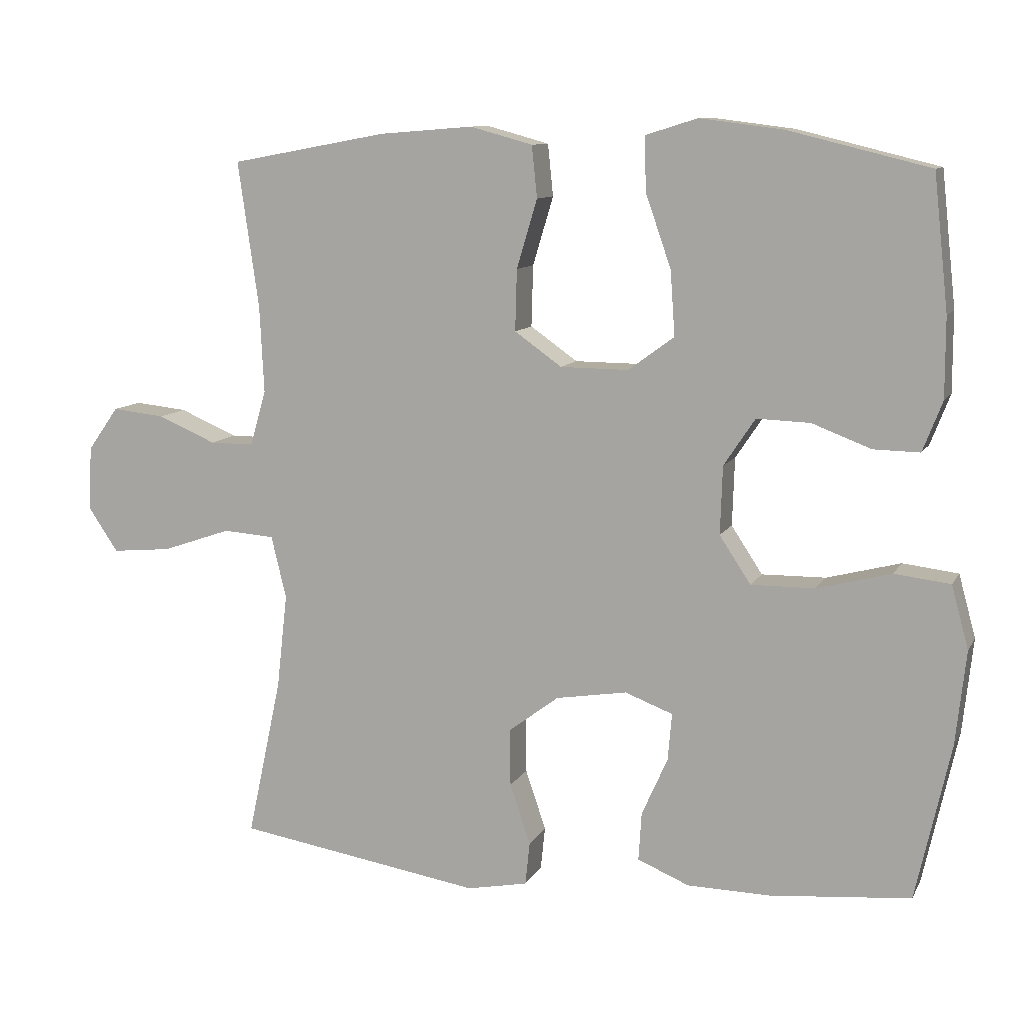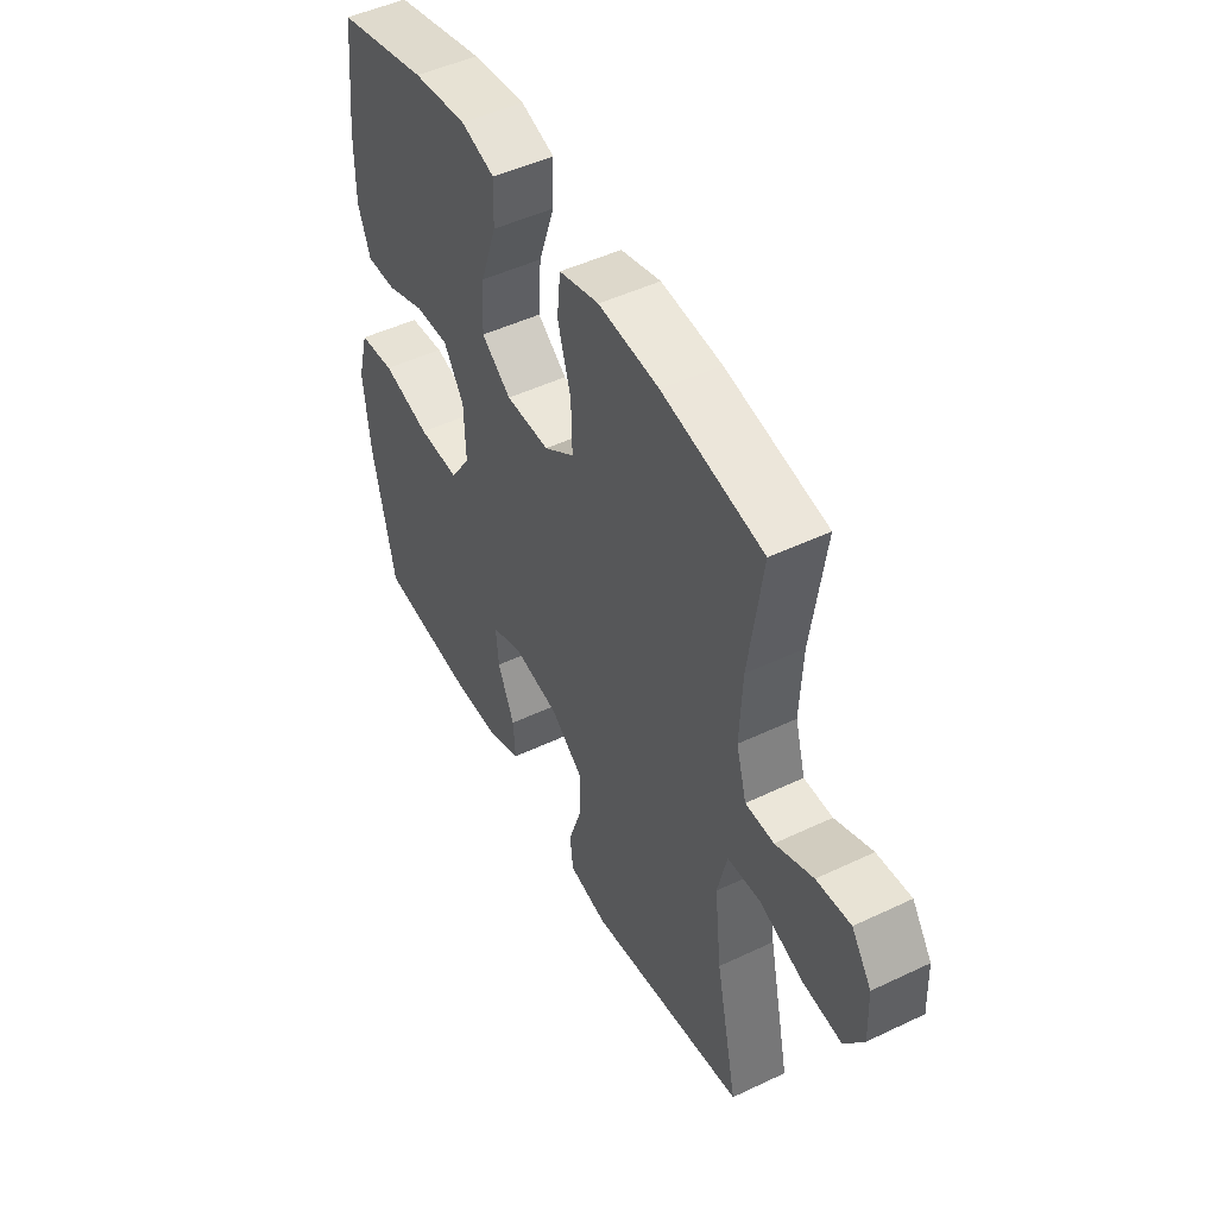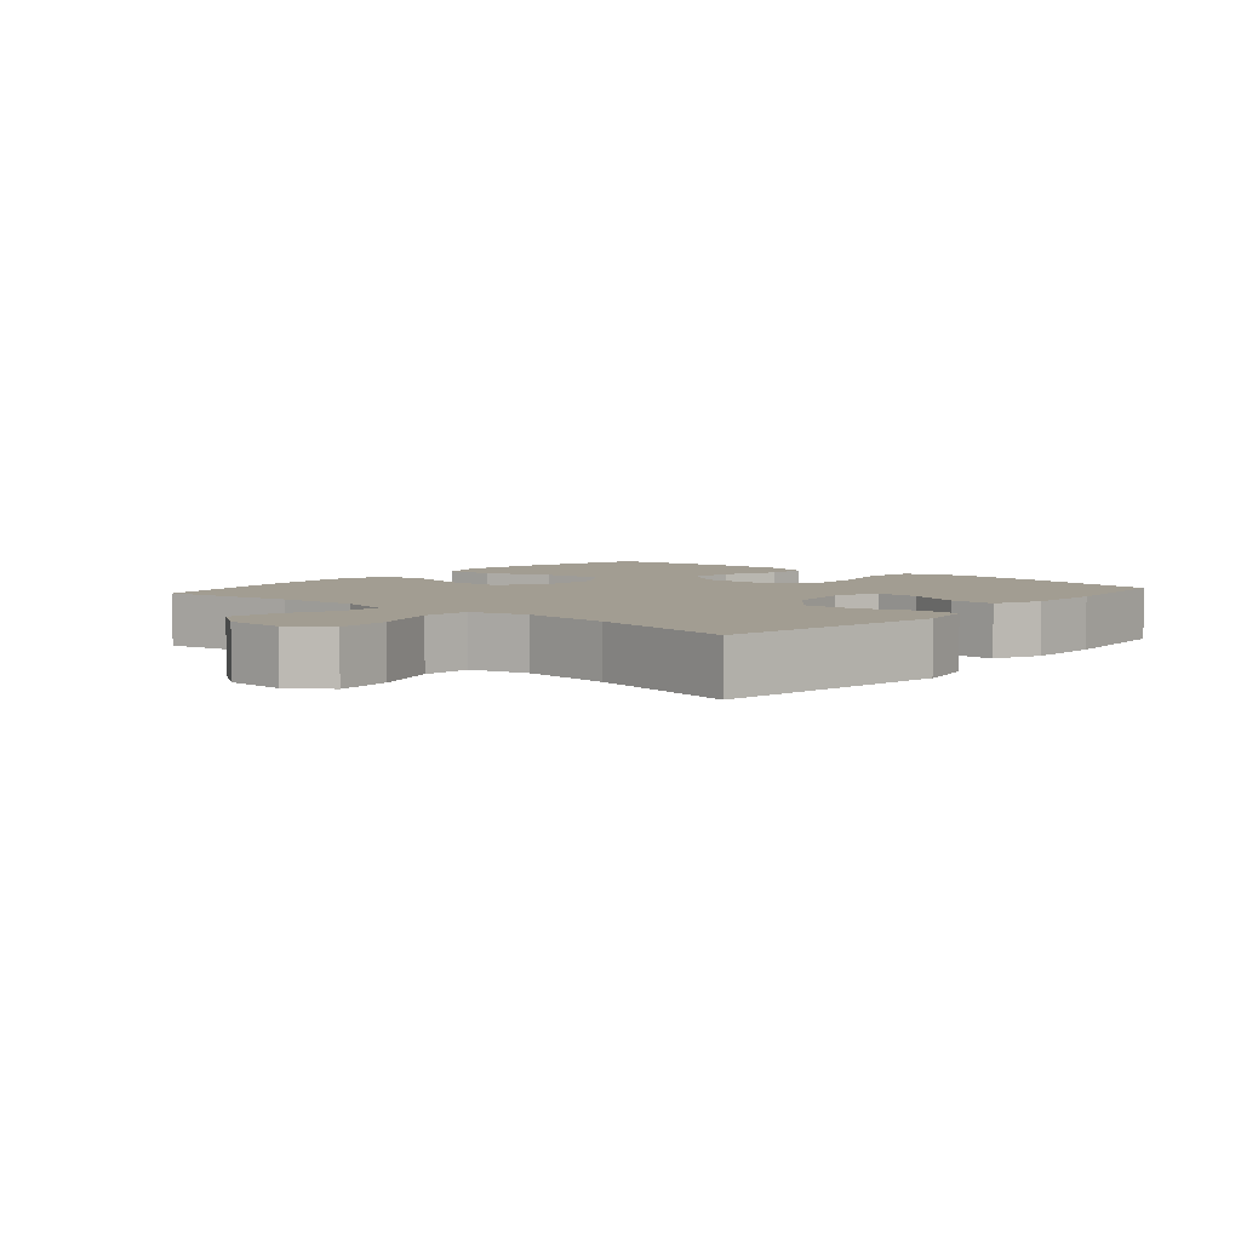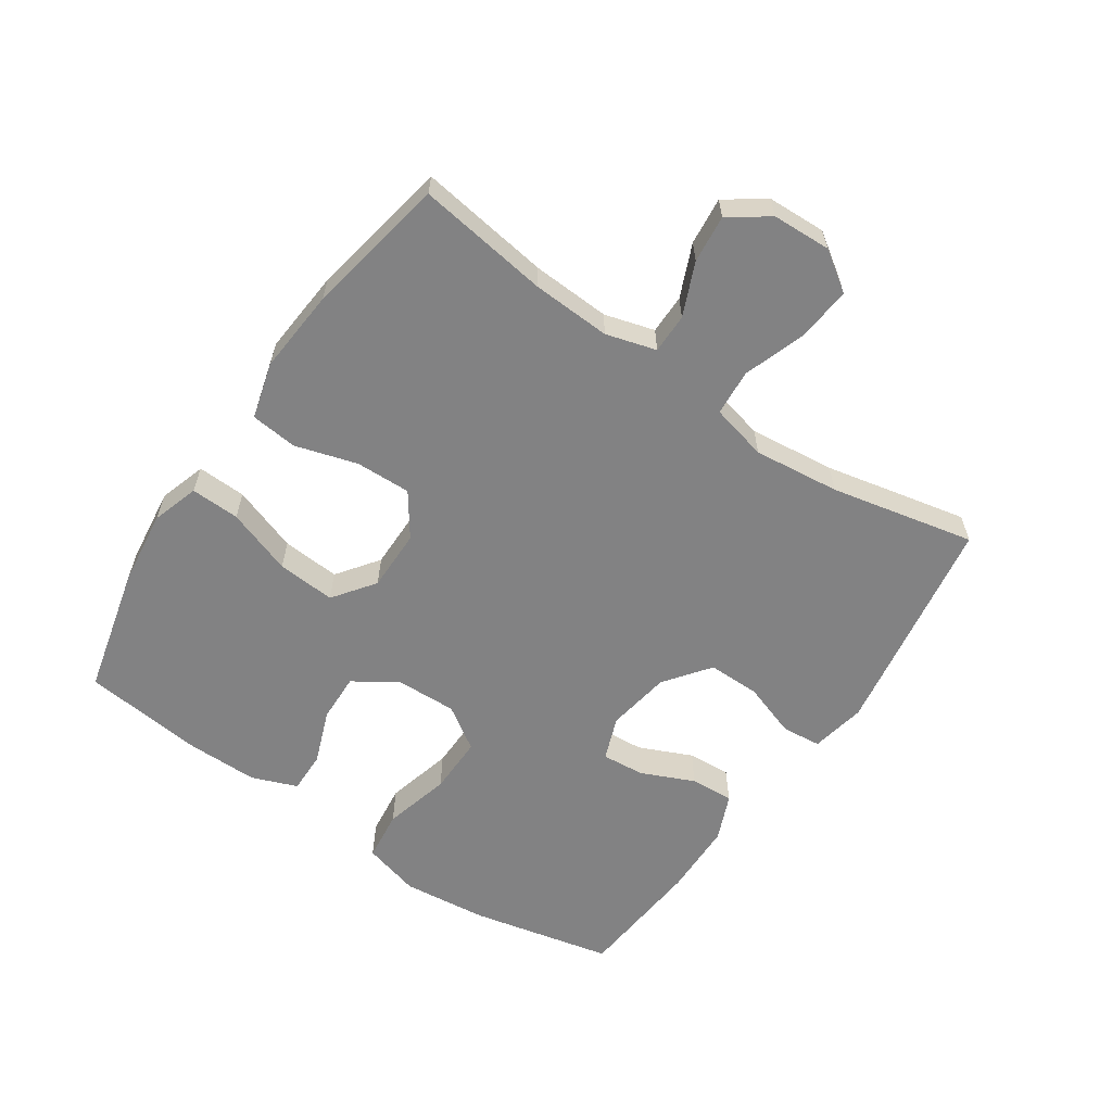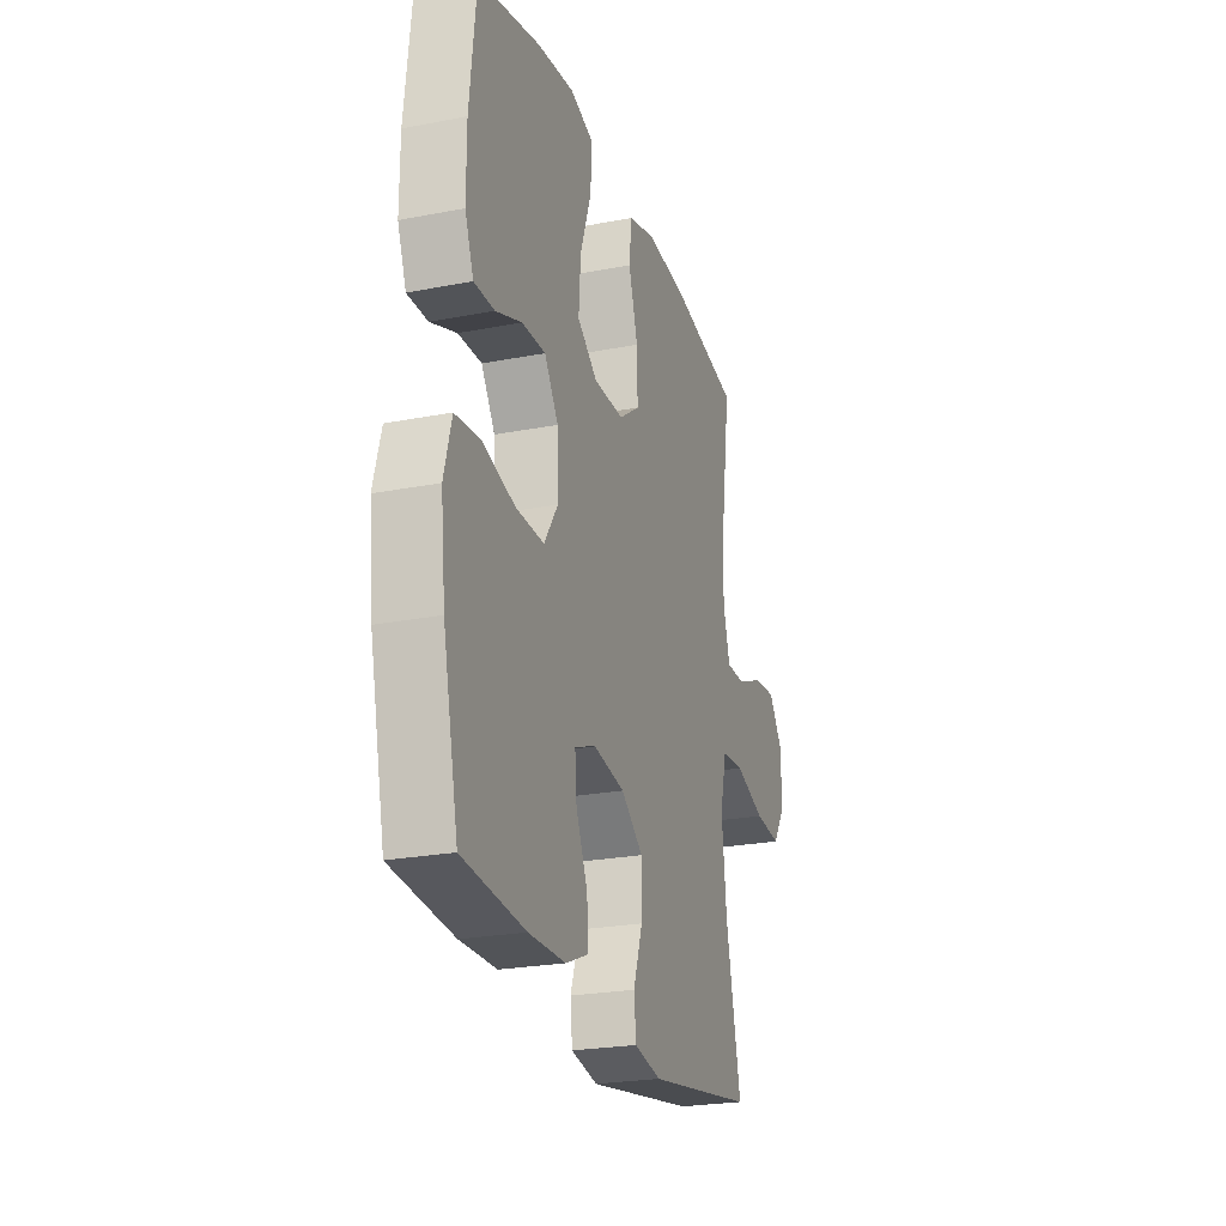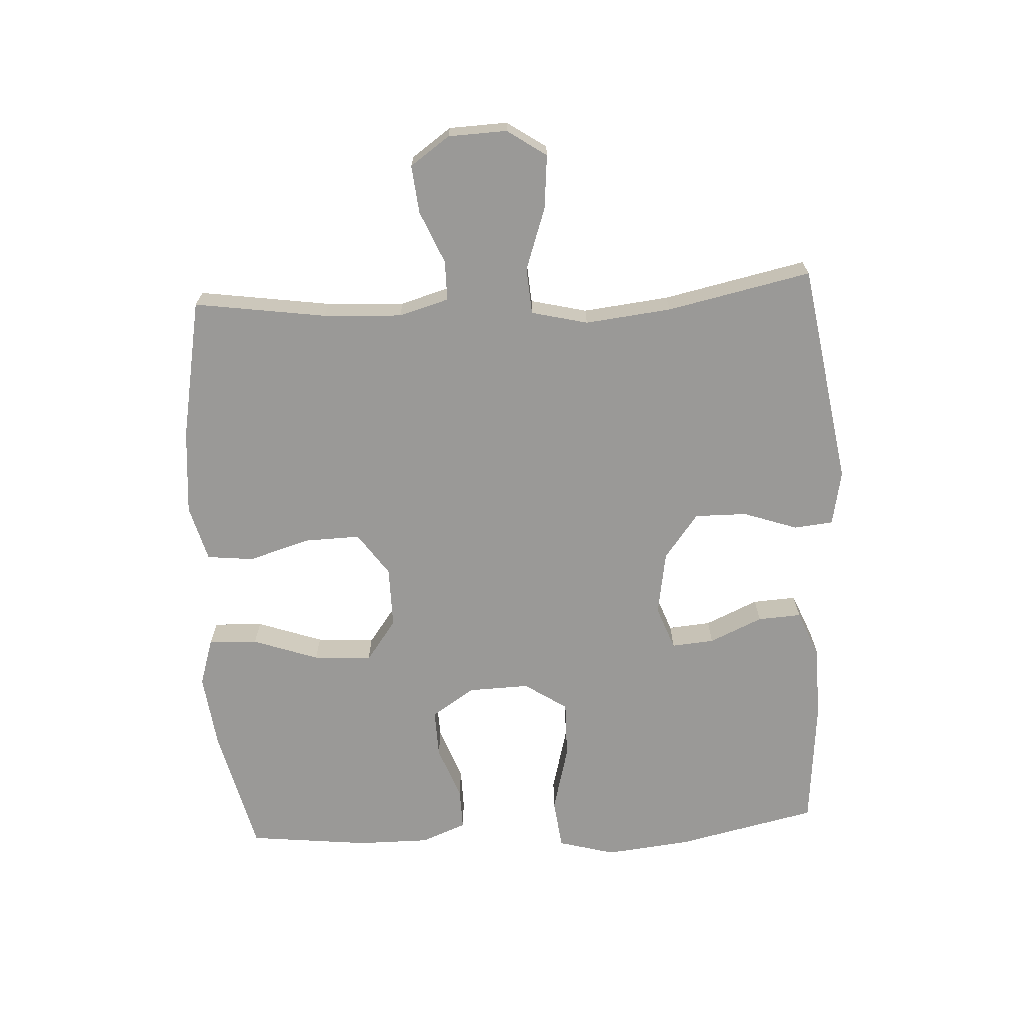
<metadata>
{"format":"obj","ext":"obj","renderer":"f3d","projection":"perspective","resolution":1024,"background":"white","views":[{"elev":10.2,"azim":-161.8,"up":"+Z"},{"elev":48.3,"azim":62.0,"up":"+Z"},{"elev":4.9,"azim":130.7,"up":"+Y"},{"elev":-60.8,"azim":55.7,"up":"+Y"},{"elev":-24.0,"azim":-72.2,"up":"+Z"},{"elev":-68.9,"azim":93.0,"up":"+Y"}]}
</metadata>
<code>
o path364
v -0.3274 0.0375 -0.5245
v -0.2088 0.0375 -0.5223
v -0.1351 0.0375 -0.4914
v -0.1394 0.0375 -0.4226
v -0.1766 0.0375 -0.339
v -0.1824 0.0375 -0.2716
v -0.1137 0.0375 -0.2457
v -0.01222 0.0375 -0.2622
v 0.05906 0.0375 -0.3161
v 0.05842 0.0375 -0.3985
v 0.02907 0.0375 -0.4847
v 0.03547 0.0375 -0.5463
v 0.1221 0.0375 -0.5632
v 0.4734 0.0375 -0.5063
v 0.4245 0.0375 -0.2788
v 0.4093 0.0375 -0.1426
v 0.4307 0.0375 -0.05334
v 0.5041 0.0375 -0.04797
v 0.6024 0.0375 -0.0818
v 0.6877 0.0375 -0.08973
v 0.7296 0.0375 -0.0276
v 0.7259 0.0375 0.06494
v 0.6819 0.0375 0.1273
v 0.6063 0.0375 0.1194
v 0.5232 0.0375 0.08386
v 0.4603 0.0375 0.08377
v 0.4375 0.0375 0.1628
v 0.4435 0.0375 0.2869
v 0.4734 0.0375 0.4956
v 0.2502 0.0375 0.5368
v 0.1161 0.0375 0.5474
v 0.0273 0.0375 0.523
v 0.01959 0.0375 0.4493
v 0.04897 0.0375 0.3513
v 0.05144 0.0375 0.2638
v -0.01611 0.0375 0.216
v -0.1133 0.0375 0.2153
v -0.179 0.0375 0.2634
v -0.1725 0.0375 0.3554
v -0.1364 0.0375 0.4594
v -0.1337 0.0375 0.5368
v -0.2083 0.0375 0.5601
v -0.3272 0.0375 0.5452
v -0.5283 0.0375 0.4956
v -0.5492 0.0375 0.3041
v -0.5493 0.0375 0.1906
v -0.5214 0.0375 0.1189
v -0.4556 0.0375 0.1202
v -0.3712 0.0375 0.1524
v -0.2949 0.0375 0.1551
v -0.2502 0.0375 0.08779
v -0.247 0.0375 -0.009664
v -0.2917 0.0375 -0.07745
v -0.3831 0.0375 -0.07628
v -0.4887 0.0375 -0.04884
v -0.5682 0.0375 -0.05839
v -0.5926 0.0375 -0.1483
v -0.578 0.0375 -0.2829
v -0.5283 0.0375 -0.5063
v -0.3274 -0.0375 -0.5245
v -0.2088 -0.0375 -0.5223
v -0.1351 -0.0375 -0.4914
v -0.1394 -0.0375 -0.4226
v -0.1766 -0.0375 -0.339
v -0.1824 -0.0375 -0.2716
v -0.1137 -0.0375 -0.2457
v -0.01222 -0.0375 -0.2622
v 0.05906 -0.0375 -0.3161
v 0.05842 -0.0375 -0.3985
v 0.02907 -0.0375 -0.4847
v 0.03547 -0.0375 -0.5463
v 0.1221 -0.0375 -0.5632
v 0.4734 -0.0375 -0.5063
v 0.4245 -0.0375 -0.2788
v 0.4093 -0.0375 -0.1426
v 0.4307 -0.0375 -0.05334
v 0.5041 -0.0375 -0.04797
v 0.6024 -0.0375 -0.0818
v 0.6877 -0.0375 -0.08973
v 0.7296 -0.0375 -0.0276
v 0.7259 -0.0375 0.06494
v 0.6819 -0.0375 0.1273
v 0.6063 -0.0375 0.1194
v 0.5232 -0.0375 0.08386
v 0.4603 -0.0375 0.08377
v 0.4375 -0.0375 0.1628
v 0.4435 -0.0375 0.2869
v 0.4734 -0.0375 0.4956
v 0.2502 -0.0375 0.5368
v 0.1161 -0.0375 0.5474
v 0.0273 -0.0375 0.523
v 0.01959 -0.0375 0.4493
v 0.04897 -0.0375 0.3513
v 0.05144 -0.0375 0.2638
v -0.01611 -0.0375 0.216
v -0.1133 -0.0375 0.2153
v -0.179 -0.0375 0.2634
v -0.1725 -0.0375 0.3554
v -0.1364 -0.0375 0.4594
v -0.1337 -0.0375 0.5368
v -0.2083 -0.0375 0.5601
v -0.3272 -0.0375 0.5452
v -0.5283 -0.0375 0.4956
v -0.5492 -0.0375 0.3041
v -0.5493 -0.0375 0.1906
v -0.5214 -0.0375 0.1189
v -0.4556 -0.0375 0.1202
v -0.3712 -0.0375 0.1524
v -0.2949 -0.0375 0.1551
v -0.2502 -0.0375 0.08779
v -0.247 -0.0375 -0.009664
v -0.2917 -0.0375 -0.07745
v -0.3831 -0.0375 -0.07628
v -0.4887 -0.0375 -0.04884
v -0.5682 -0.0375 -0.05839
v -0.5926 -0.0375 -0.1483
v -0.578 -0.0375 -0.2829
v -0.5283 -0.0375 -0.5063
v -0.5682 0.0375 -0.05839
v -0.5682 0.0375 -0.05839
v -0.5926 0.0375 -0.1483
v -0.578 0.0375 -0.2829
v -0.4887 0.0375 -0.04884
v -0.5492 0.0375 0.3041
v -0.5493 0.0375 0.1906
v -0.5214 0.0375 0.1189
v -0.5214 0.0375 0.1189
v -0.5283 0.0375 0.4956
v -0.5283 0.0375 0.4956
v -0.5283 0.0375 -0.5063
v -0.5283 0.0375 -0.5063
v -0.4556 0.0375 0.1202
v -0.3831 0.0375 -0.07628
v -0.3712 0.0375 0.1524
v -0.3274 0.0375 -0.5245
v -0.3272 0.0375 0.5452
v -0.2917 0.0375 -0.07745
v -0.2949 0.0375 0.1551
v -0.2088 0.0375 -0.5223
v -0.2083 0.0375 0.5601
v -0.2502 0.0375 0.08779
v -0.247 0.0375 -0.009664
v -0.1766 0.0375 -0.339
v -0.1824 0.0375 -0.2716
v -0.1824 0.0375 -0.2716
v -0.1351 0.0375 -0.4914
v -0.1351 0.0375 -0.4914
v -0.1337 0.0375 0.5368
v -0.1337 0.0375 0.5368
v -0.179 0.0375 0.2634
v -0.1725 0.0375 0.3554
v -0.1137 0.0375 -0.2457
v -0.1133 0.0375 0.2153
v -0.1394 0.0375 -0.4226
v -0.1364 0.0375 0.4594
v -0.01222 0.0375 -0.2622
v -0.01611 0.0375 0.216
v 0.05144 0.0375 0.2638
v 0.05906 0.0375 -0.3161
v 0.0273 0.0375 0.523
v 0.0273 0.0375 0.523
v 0.01959 0.0375 0.4493
v 0.04897 0.0375 0.3513
v 0.1161 0.0375 0.5474
v 0.05842 0.0375 -0.3985
v 0.02907 0.0375 -0.4847
v 0.03547 0.0375 -0.5463
v 0.03547 0.0375 -0.5463
v 0.1221 0.0375 -0.5632
v 0.2502 0.0375 0.5368
v 0.4734 0.0375 0.4956
v 0.4734 0.0375 0.4956
v 0.4435 0.0375 0.2869
v 0.4375 0.0375 0.1628
v 0.4093 0.0375 -0.1426
v 0.4307 0.0375 -0.05334
v 0.4307 0.0375 -0.05334
v 0.4245 0.0375 -0.2788
v 0.4603 0.0375 0.08377
v 0.4603 0.0375 0.08377
v 0.5041 0.0375 -0.04797
v 0.4734 0.0375 -0.5063
v 0.4734 0.0375 -0.5063
v 0.5232 0.0375 0.08386
v 0.6024 0.0375 -0.0818
v 0.6063 0.0375 0.1194
v 0.6877 0.0375 -0.08973
v 0.6877 0.0375 -0.08973
v 0.6819 0.0375 0.1273
v 0.6819 0.0375 0.1273
v 0.7259 0.0375 0.06494
v 0.7296 0.0375 -0.0276
v -0.5682 -0.0375 -0.05839
v -0.5682 -0.0375 -0.05839
v -0.5926 -0.0375 -0.1483
v -0.578 -0.0375 -0.2829
v -0.4887 -0.0375 -0.04884
v -0.5492 -0.0375 0.3041
v -0.5493 -0.0375 0.1906
v -0.5214 -0.0375 0.1189
v -0.5214 -0.0375 0.1189
v -0.5283 -0.0375 0.4956
v -0.5283 -0.0375 0.4956
v -0.5283 -0.0375 -0.5063
v -0.5283 -0.0375 -0.5063
v -0.4556 -0.0375 0.1202
v -0.3831 -0.0375 -0.07628
v -0.3712 -0.0375 0.1524
v -0.3274 -0.0375 -0.5245
v -0.3272 -0.0375 0.5452
v -0.2917 -0.0375 -0.07745
v -0.2949 -0.0375 0.1551
v -0.2088 -0.0375 -0.5223
v -0.2083 -0.0375 0.5601
v -0.2502 -0.0375 0.08779
v -0.247 -0.0375 -0.009664
v -0.1766 -0.0375 -0.339
v -0.1824 -0.0375 -0.2716
v -0.1824 -0.0375 -0.2716
v -0.1351 -0.0375 -0.4914
v -0.1351 -0.0375 -0.4914
v -0.1337 -0.0375 0.5368
v -0.1337 -0.0375 0.5368
v -0.179 -0.0375 0.2634
v -0.1725 -0.0375 0.3554
v -0.1137 -0.0375 -0.2457
v -0.1133 -0.0375 0.2153
v -0.1394 -0.0375 -0.4226
v -0.1364 -0.0375 0.4594
v -0.01222 -0.0375 -0.2622
v -0.01611 -0.0375 0.216
v 0.05144 -0.0375 0.2638
v 0.05906 -0.0375 -0.3161
v 0.0273 -0.0375 0.523
v 0.0273 -0.0375 0.523
v 0.01959 -0.0375 0.4493
v 0.04897 -0.0375 0.3513
v 0.1161 -0.0375 0.5474
v 0.05842 -0.0375 -0.3985
v 0.02907 -0.0375 -0.4847
v 0.03547 -0.0375 -0.5463
v 0.03547 -0.0375 -0.5463
v 0.1221 -0.0375 -0.5632
v 0.2502 -0.0375 0.5368
v 0.4734 -0.0375 0.4956
v 0.4734 -0.0375 0.4956
v 0.4435 -0.0375 0.2869
v 0.4375 -0.0375 0.1628
v 0.4093 -0.0375 -0.1426
v 0.4307 -0.0375 -0.05334
v 0.4307 -0.0375 -0.05334
v 0.4245 -0.0375 -0.2788
v 0.4603 -0.0375 0.08377
v 0.4603 -0.0375 0.08377
v 0.5041 -0.0375 -0.04797
v 0.4734 -0.0375 -0.5063
v 0.4734 -0.0375 -0.5063
v 0.5232 -0.0375 0.08386
v 0.6024 -0.0375 -0.0818
v 0.6063 -0.0375 0.1194
v 0.6877 -0.0375 -0.08973
v 0.6877 -0.0375 -0.08973
v 0.6819 -0.0375 0.1273
v 0.6819 -0.0375 0.1273
v 0.7259 -0.0375 0.06494
v 0.7296 -0.0375 -0.0276
f 196 207 195
f 210 229 214
f 241 243 240
f 230 231 216
f 215 224 212
f 227 224 215
f 252 243 256
f 232 247 237
f 226 230 216
f 240 243 239
f 258 259 260
f 230 250 231
f 249 233 252
f 230 249 250
f 255 253 250
f 260 265 263
f 211 226 216
f 217 218 196
f 250 248 232
f 244 237 247
f 196 218 207
f 209 217 196
f 253 255 258
f 207 197 195
f 208 199 206
f 213 217 209
f 244 247 245
f 198 225 210
f 247 232 248
f 195 197 193
f 238 237 244
f 236 238 234
f 261 266 259
f 218 226 211
f 233 249 230
f 231 227 216
f 199 208 198
f 259 258 255
f 207 218 211
f 266 265 259
f 265 260 259
f 206 199 200
f 209 196 204
f 216 227 215
f 239 252 233
f 212 224 208
f 214 229 222
f 228 213 220
f 231 250 232
f 237 238 236
f 250 253 248
f 217 213 228
f 243 252 239
f 208 224 225
f 198 210 202
f 225 198 208
f 229 210 225
f 120 57 116 194
f 57 58 117 116
f 55 56 115 114
f 45 46 105 104
f 46 127 201 105
f 129 45 104 203
f 58 131 205 117
f 47 48 107 106
f 54 55 114 113
f 48 49 108 107
f 59 1 60 118
f 43 44 103 102
f 53 54 113 112
f 49 50 109 108
f 1 2 61 60
f 42 43 102 101
f 50 51 110 109
f 52 53 112 111
f 51 52 111 110
f 5 145 219 64
f 2 147 221 61
f 149 42 101 223
f 38 39 98 97
f 6 7 66 65
f 37 38 97 96
f 4 5 64 63
f 3 4 63 62
f 40 41 100 99
f 39 40 99 98
f 7 8 67 66
f 36 37 96 95
f 35 36 95 94
f 8 9 68 67
f 161 33 92 235
f 33 34 93 92
f 31 32 91 90
f 10 11 70 69
f 11 168 242 70
f 12 13 72 71
f 34 35 94 93
f 9 10 69 68
f 30 31 90 89
f 172 30 89 246
f 28 29 88 87
f 27 28 87 86
f 16 177 251 75
f 15 16 75 74
f 180 27 86 254
f 17 18 77 76
f 183 15 74 257
f 13 14 73 72
f 25 26 85 84
f 18 19 78 77
f 24 25 84 83
f 19 188 262 78
f 190 24 83 264
f 22 23 82 81
f 21 22 81 80
f 20 21 80 79
f 122 121 133
f 136 140 155
f 167 166 169
f 156 142 157
f 141 138 150
f 153 141 150
f 178 182 169
f 158 163 173
f 152 142 156
f 166 165 169
f 184 186 185
f 156 157 176
f 175 178 159
f 156 176 175
f 181 176 179
f 186 189 191
f 137 142 152
f 143 122 144
f 176 158 174
f 170 173 163
f 122 133 144
f 135 122 143
f 179 184 181
f 133 121 123
f 134 132 125
f 139 135 143
f 170 171 173
f 124 136 151
f 173 174 158
f 121 119 123
f 164 170 163
f 162 160 164
f 187 185 192
f 144 137 152
f 159 156 175
f 157 142 153
f 125 124 134
f 185 181 184
f 133 137 144
f 192 185 191
f 191 185 186
f 132 126 125
f 135 130 122
f 142 141 153
f 165 159 178
f 138 134 150
f 140 148 155
f 154 146 139
f 157 158 176
f 163 162 164
f 176 174 179
f 143 154 139
f 169 165 178
f 134 151 150
f 124 128 136
f 151 134 124
f 155 151 136

</code>
